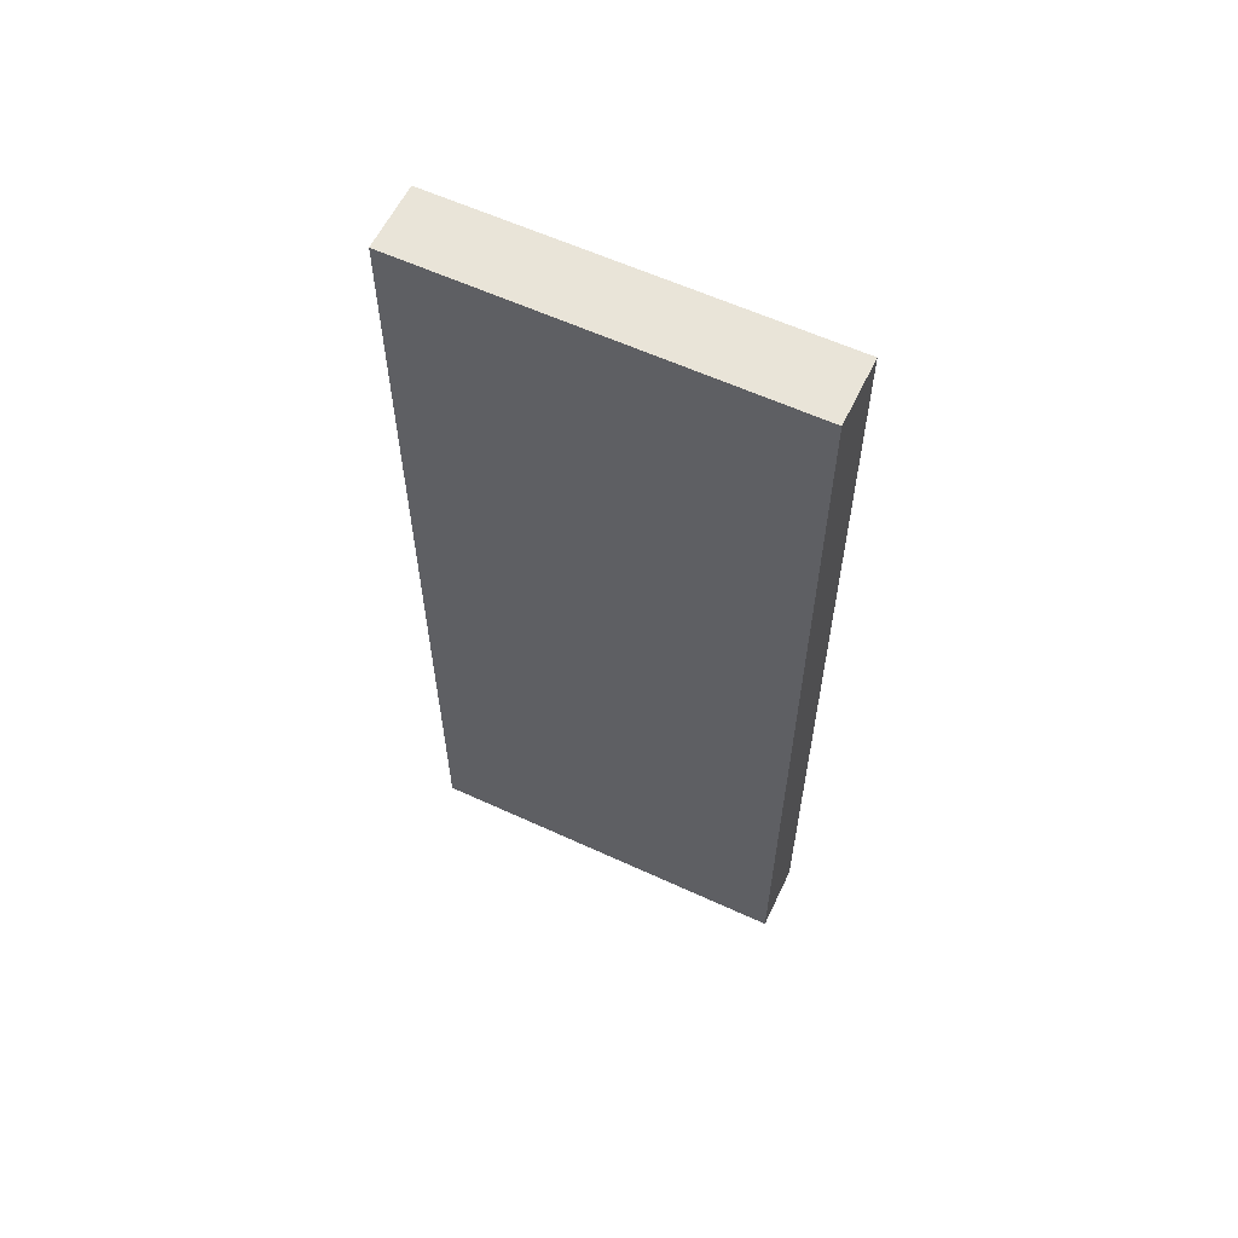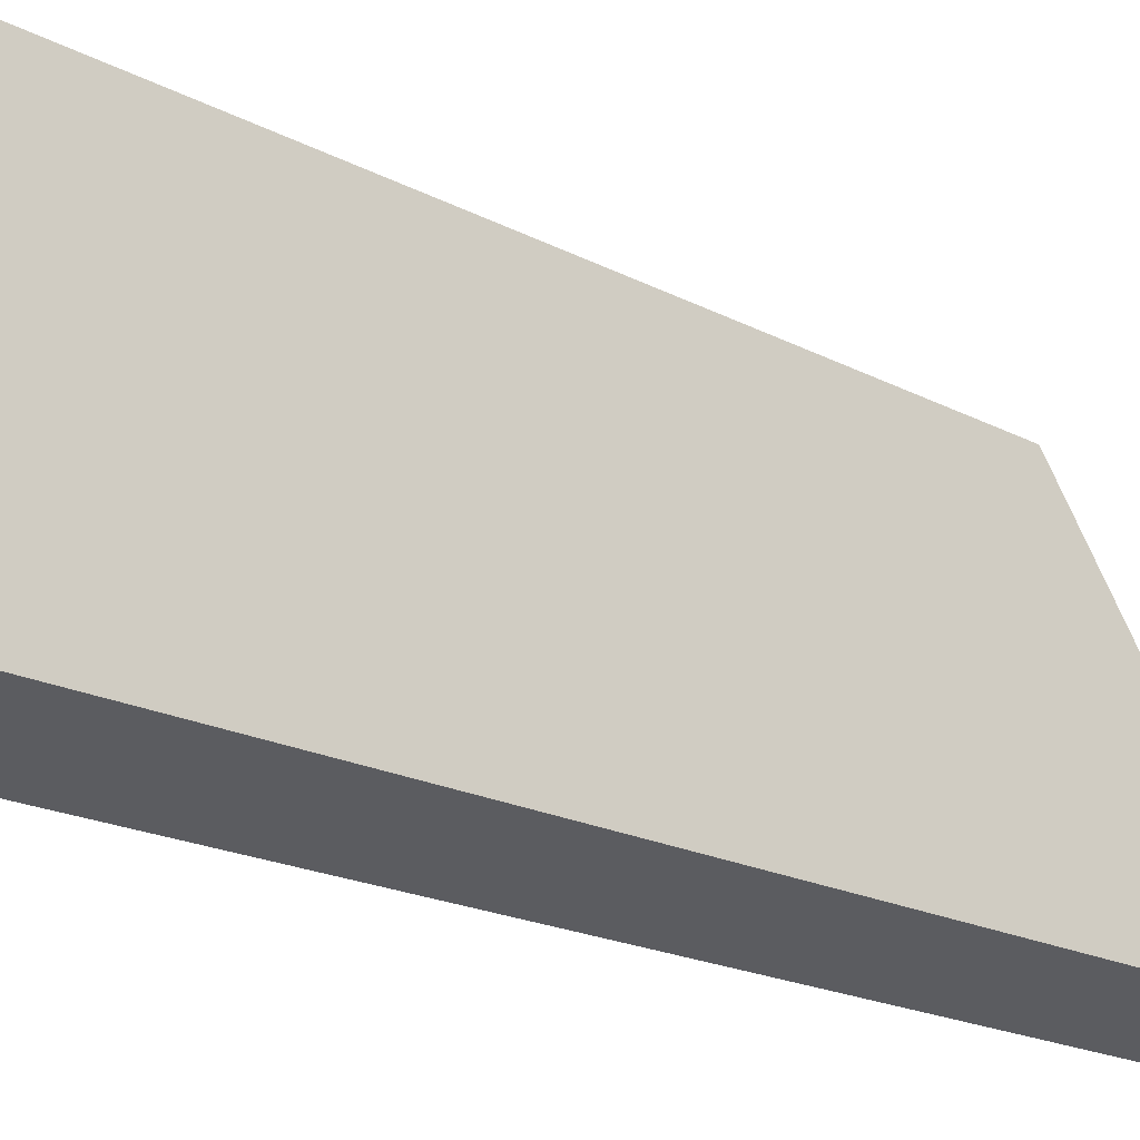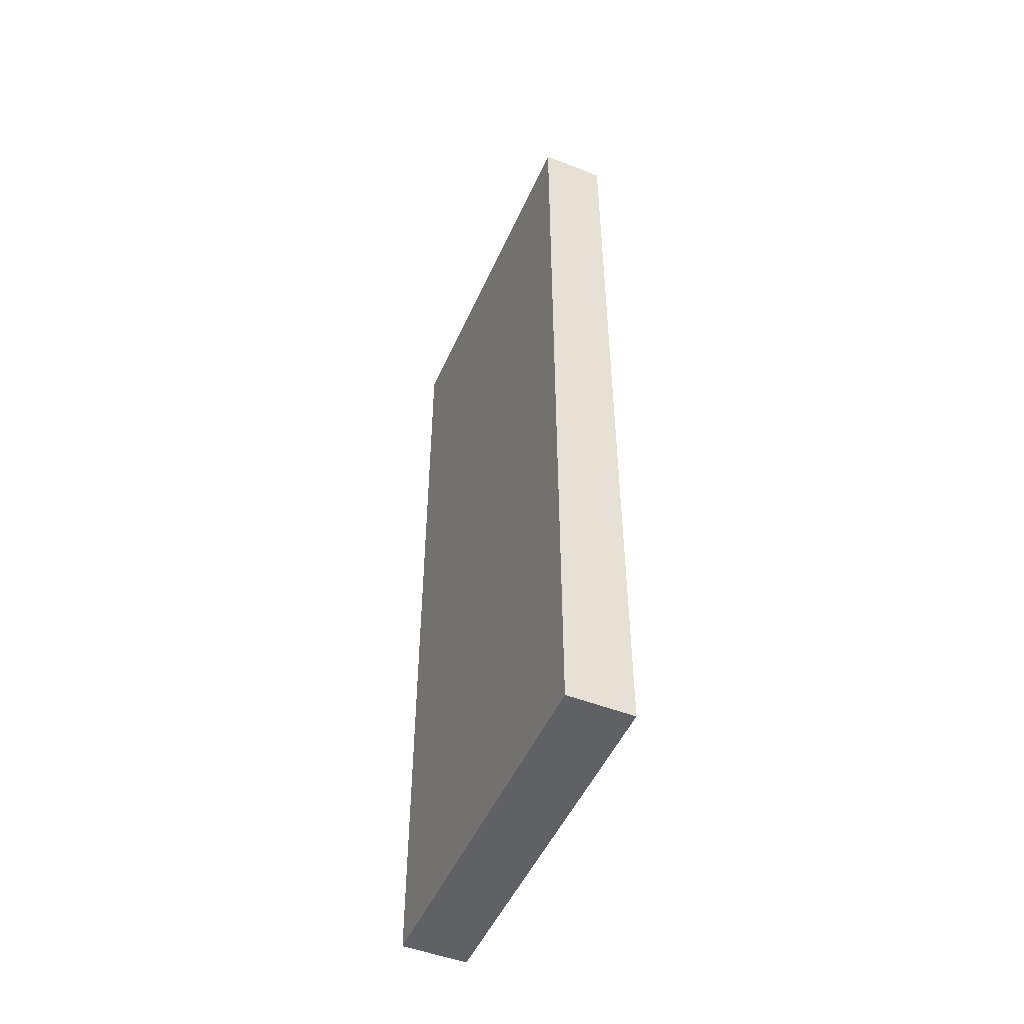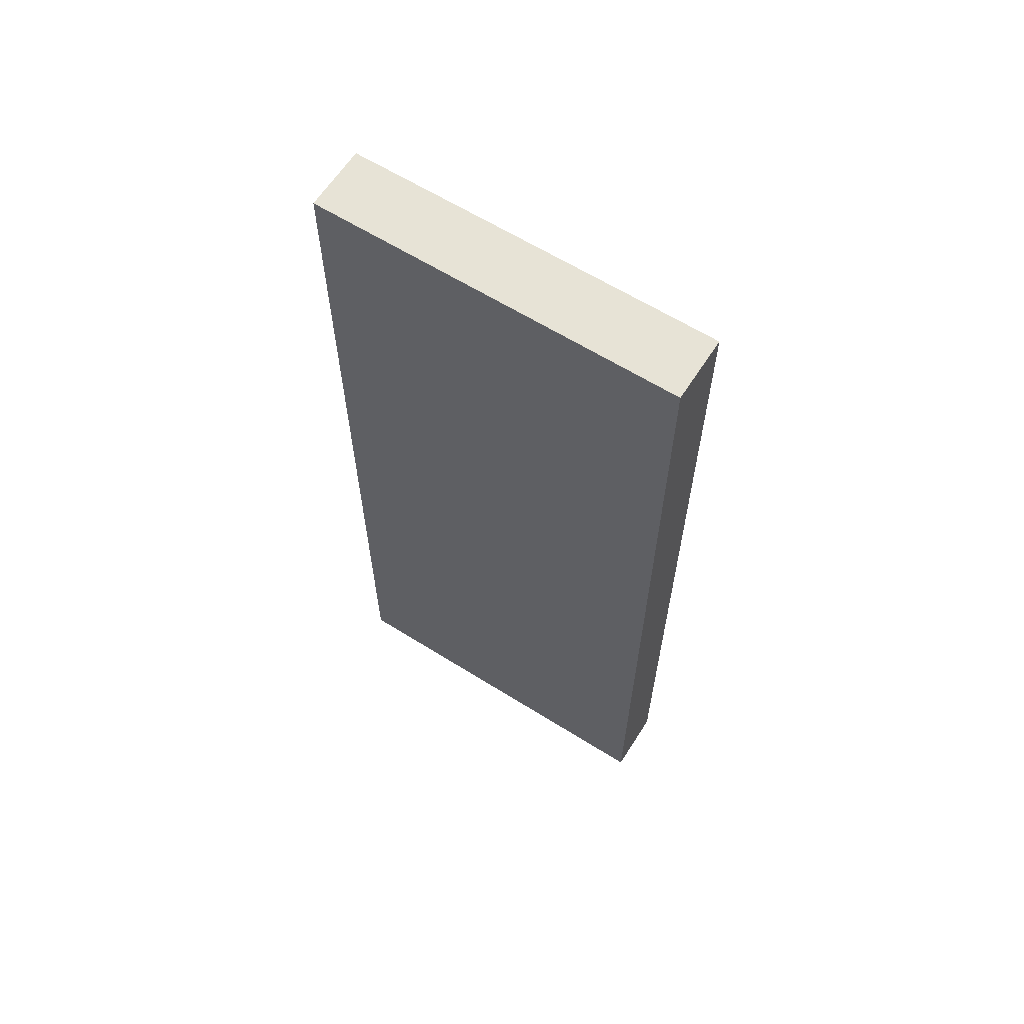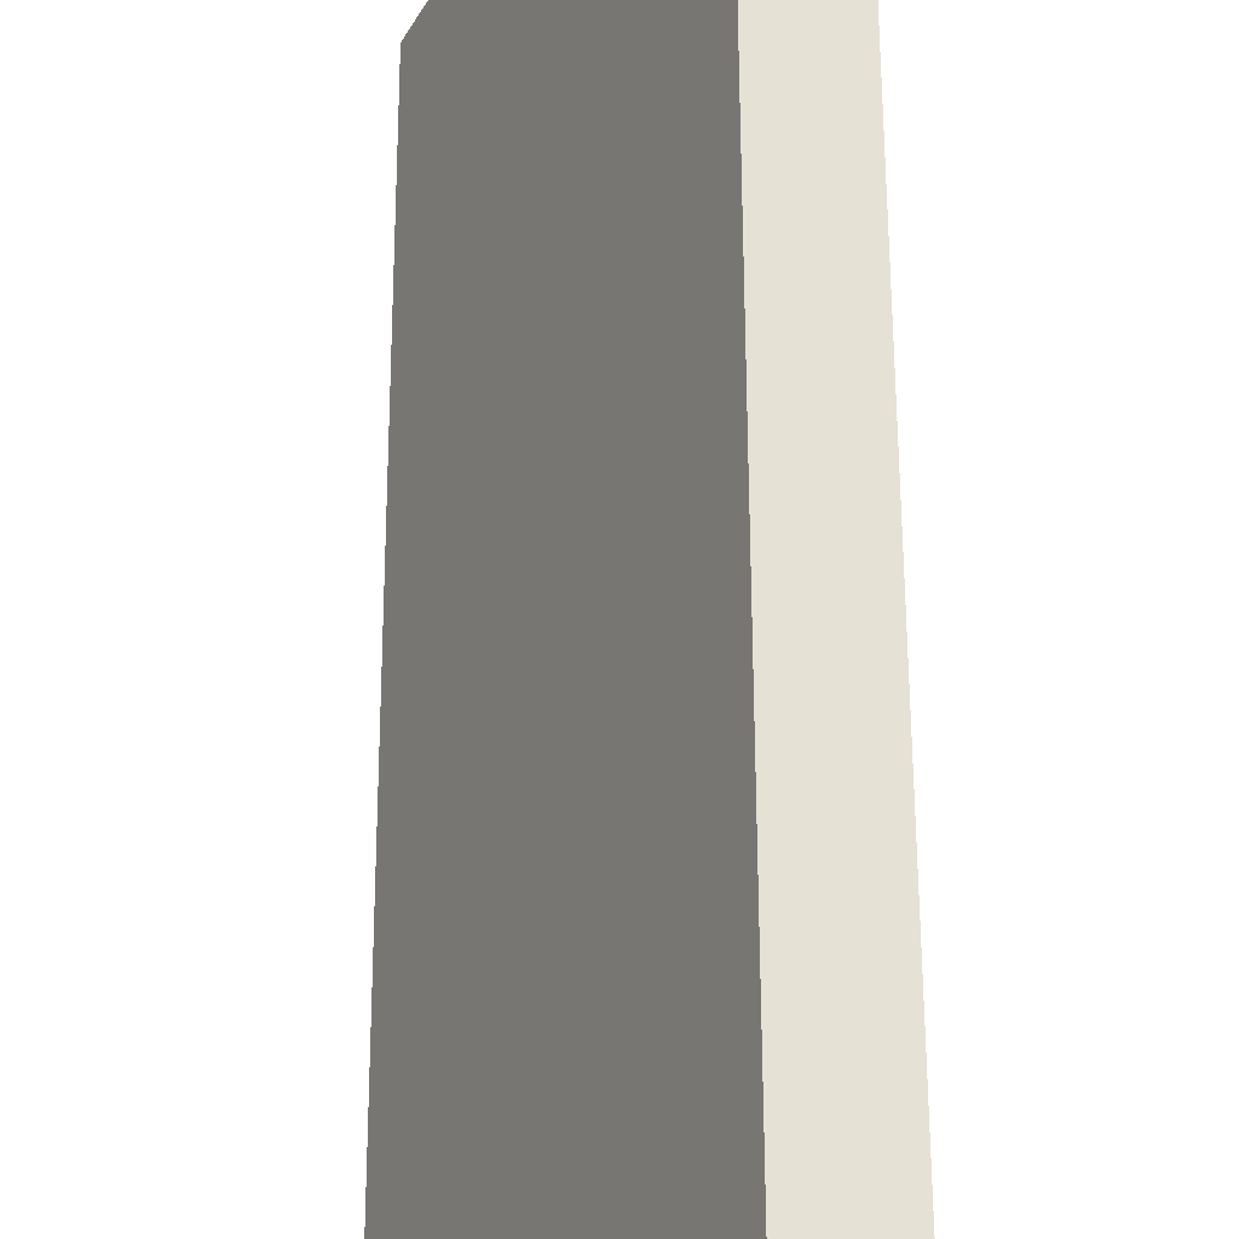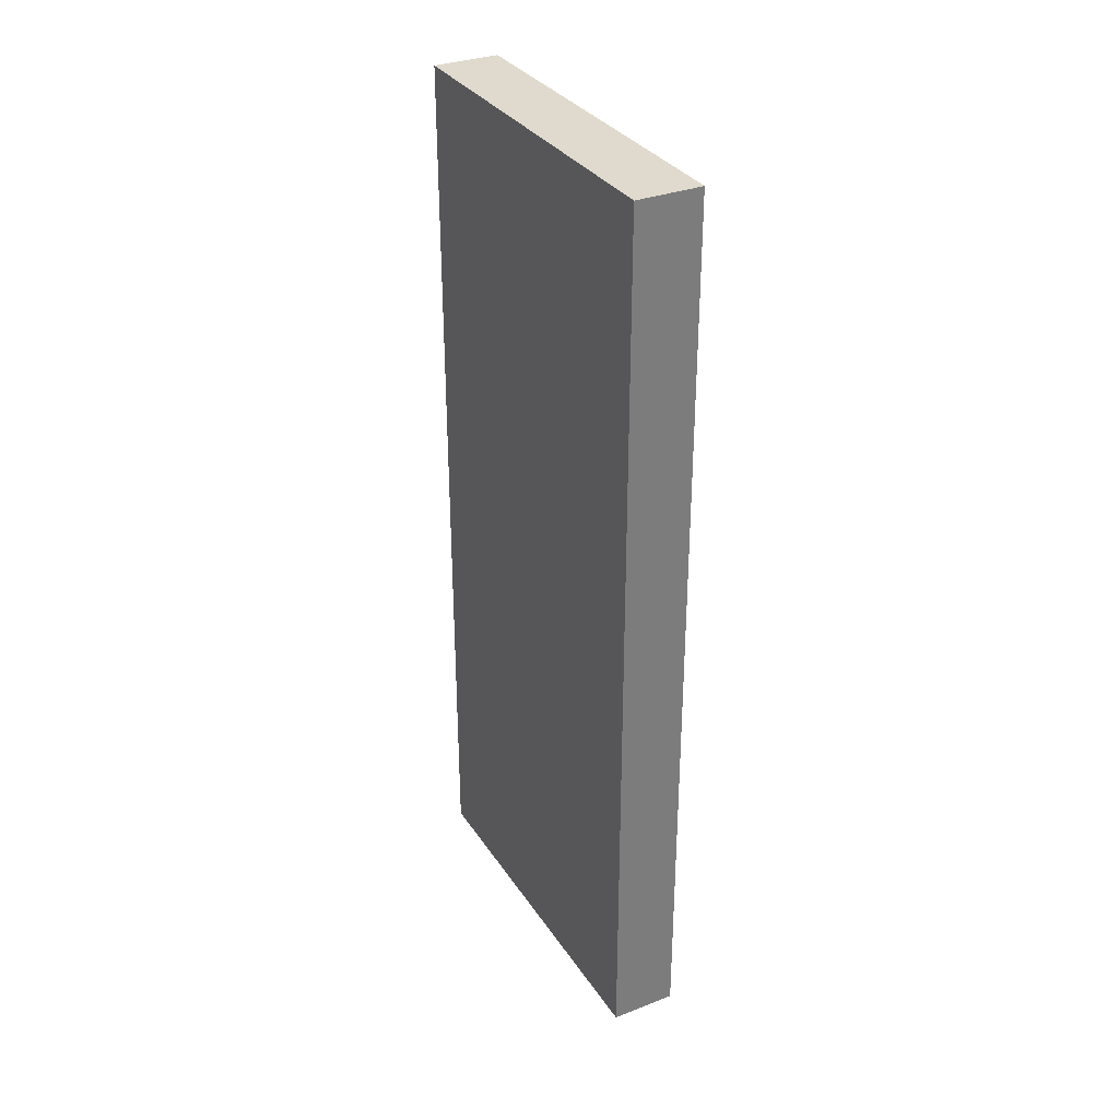
<metadata>
{"format":"obj","ext":"obj","renderer":"f3d","projection":"perspective","resolution":1024,"background":"white","views":[{"elev":59.8,"azim":-39.7,"up":"+Y"},{"elev":-16.4,"azim":-139.1,"up":"+Z"},{"elev":-49.9,"azim":1.6,"up":"+Y"},{"elev":62.7,"azim":-32.6,"up":"+Y"},{"elev":56.2,"azim":-0.2,"up":"+Z"},{"elev":32.7,"azim":-3.2,"up":"+Y"}]}
</metadata>
<code>
v  1.654 9.521 3.547
v  0.626 9.521 -0.29
v  0 9.521 5.83e-16
v  2.28 9.521 3.257
v  0 0 0
v  1.654 -2.172e-16 3.547
v  2.28 -1.994e-16 3.257
v  0.626 1.776e-17 -0.29
g defaultobject
f 1 2 3
f 2 1 4
f 5 1 3
f 1 5 6
f 6 4 1
f 4 6 7
f 7 2 4
f 2 7 8
f 8 3 2
f 3 8 5
f 8 6 5
f 6 8 7

</code>
